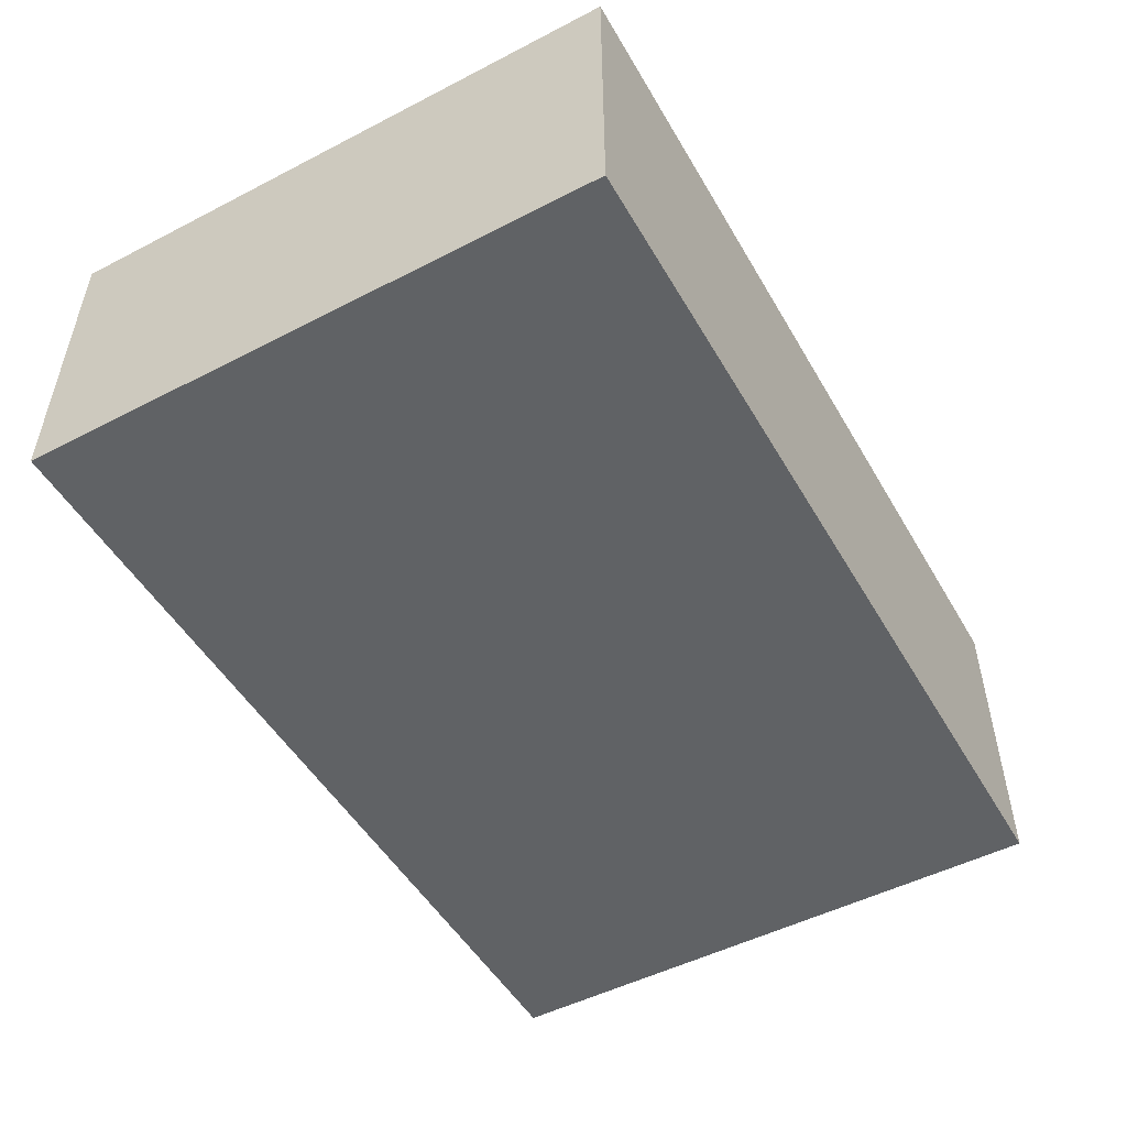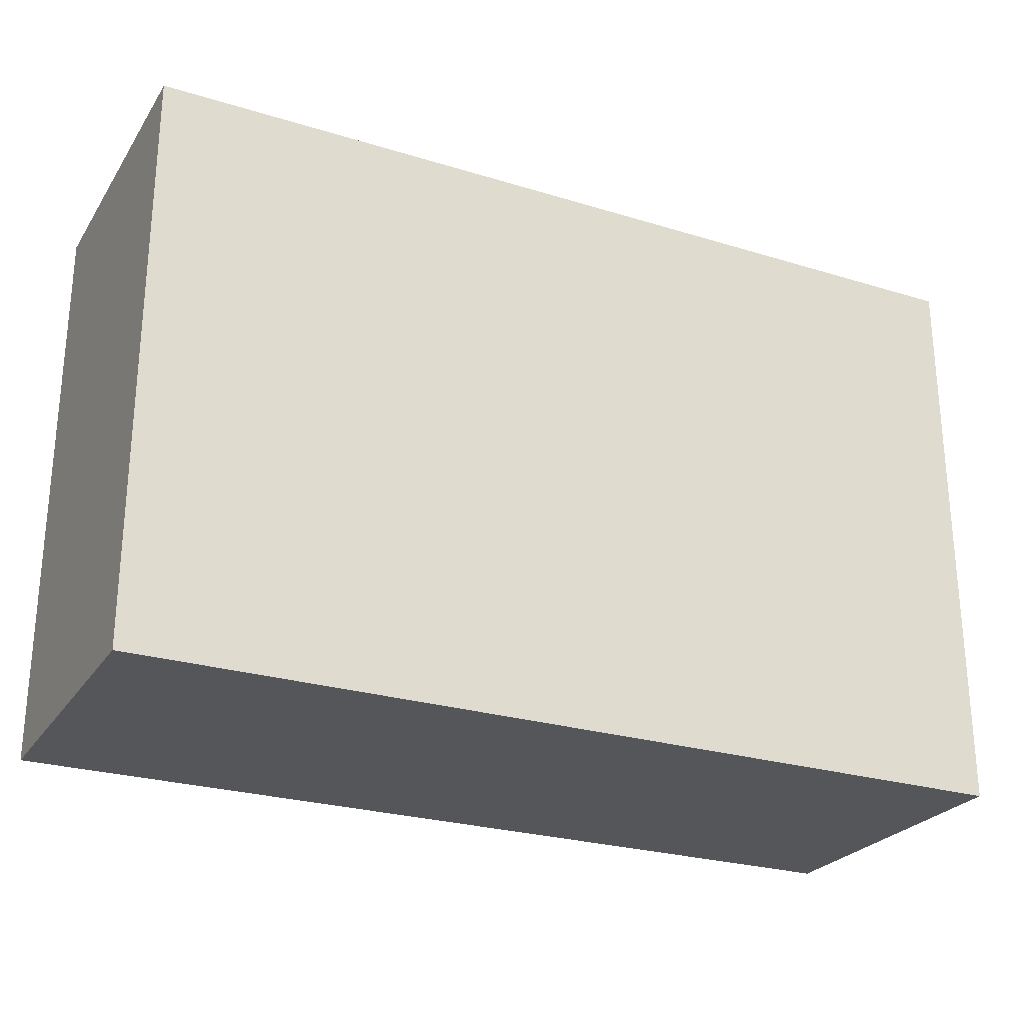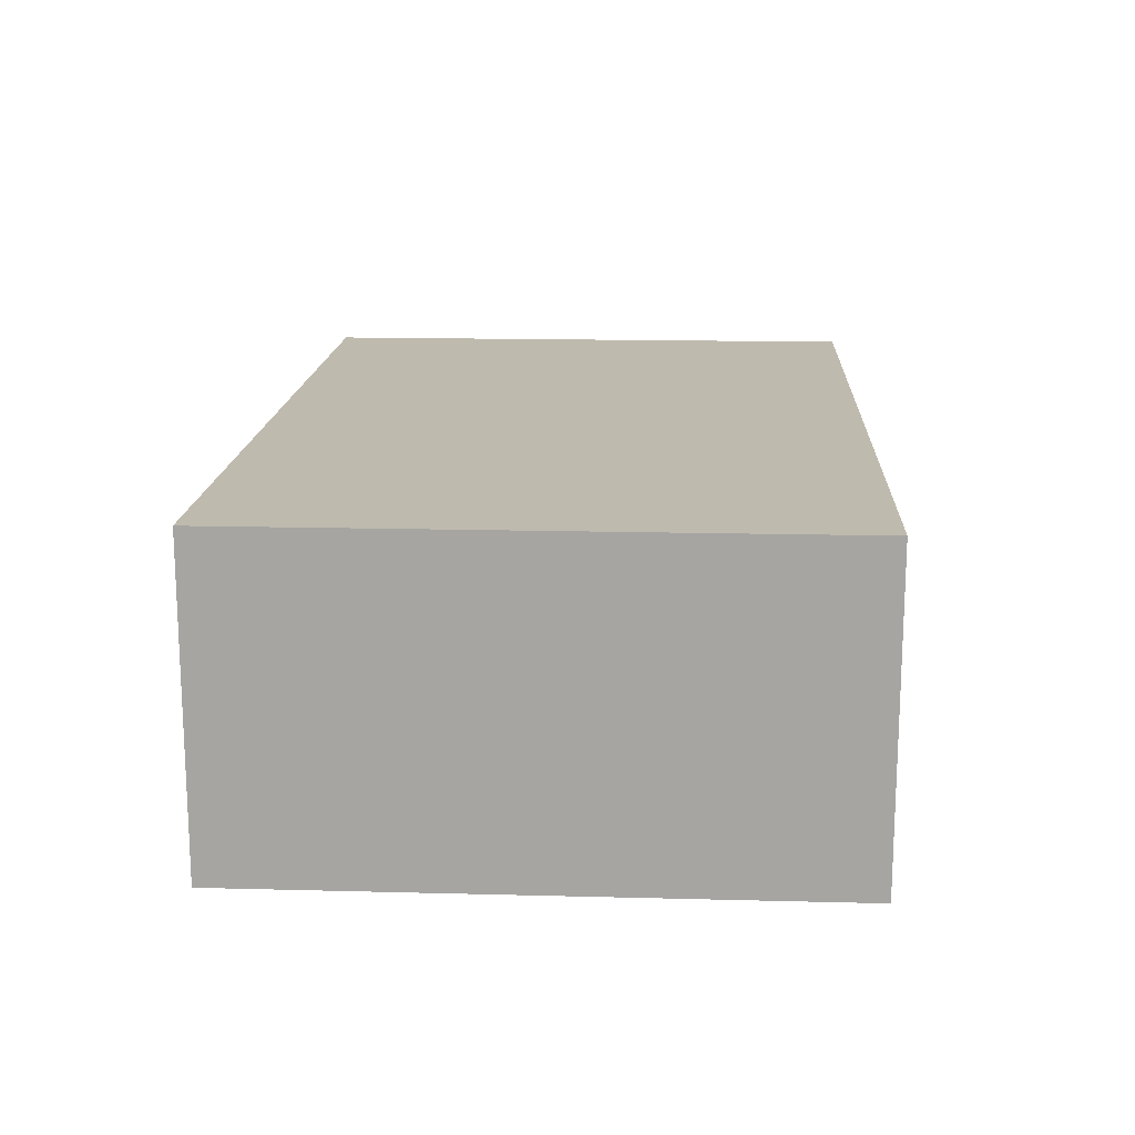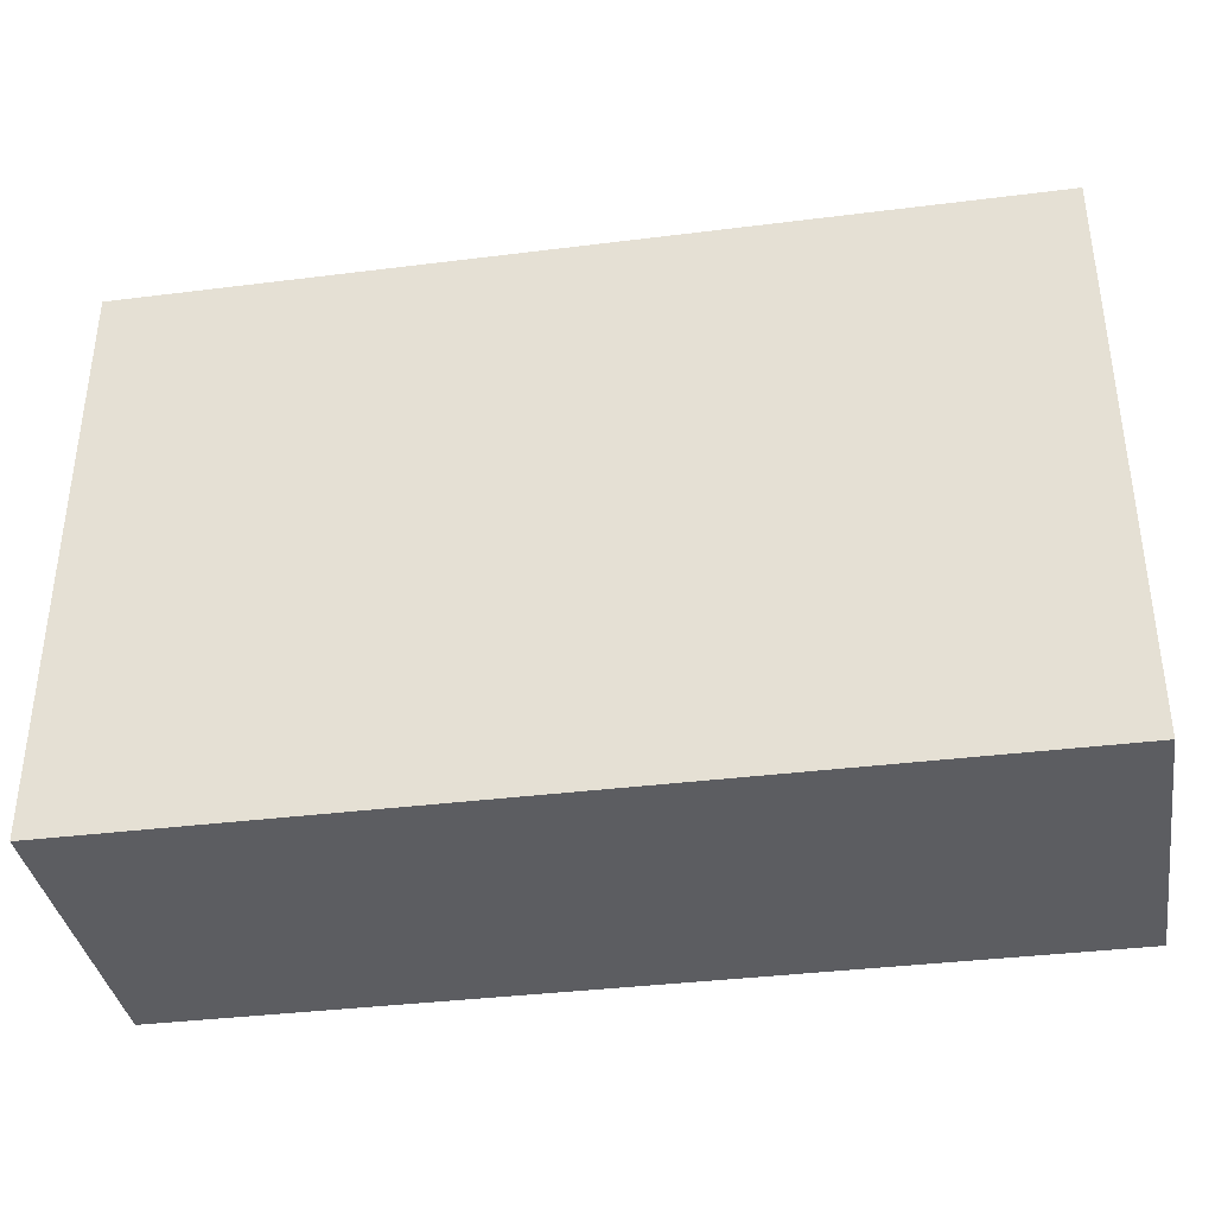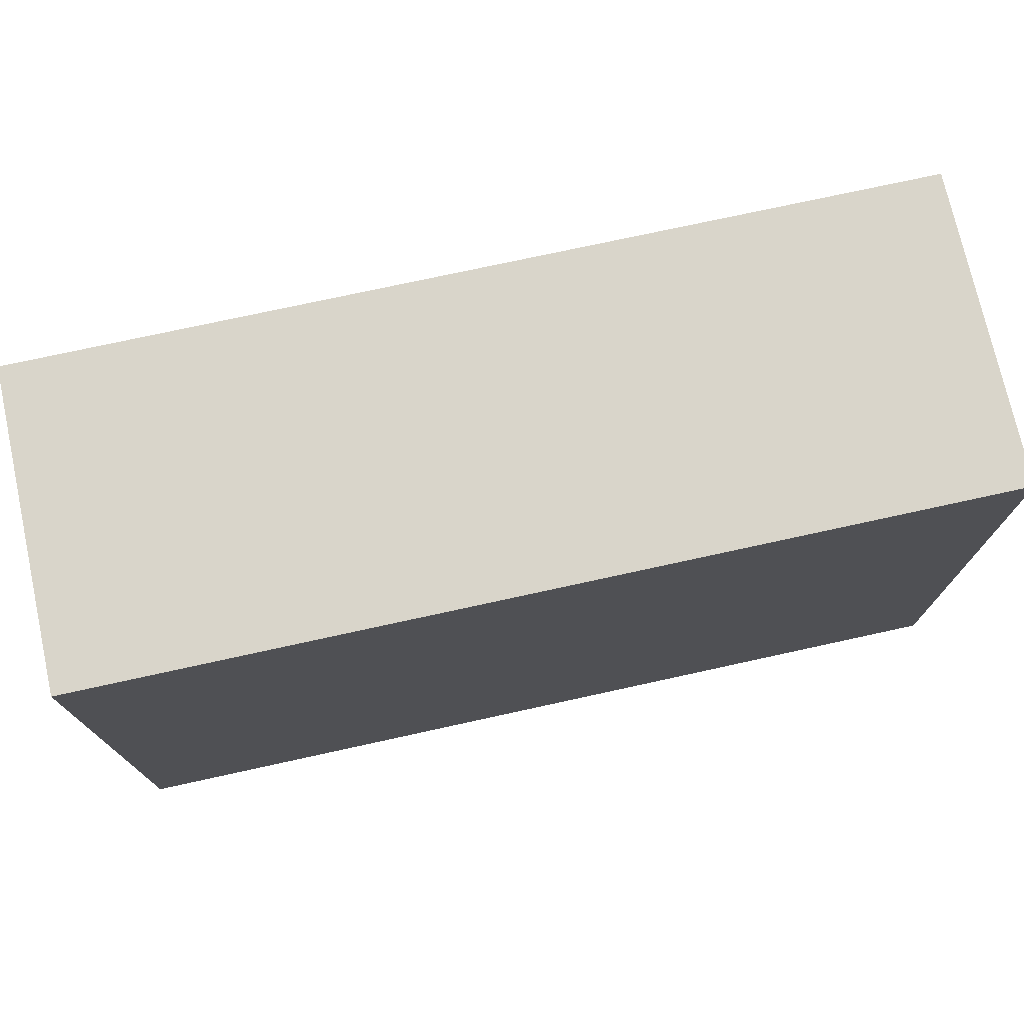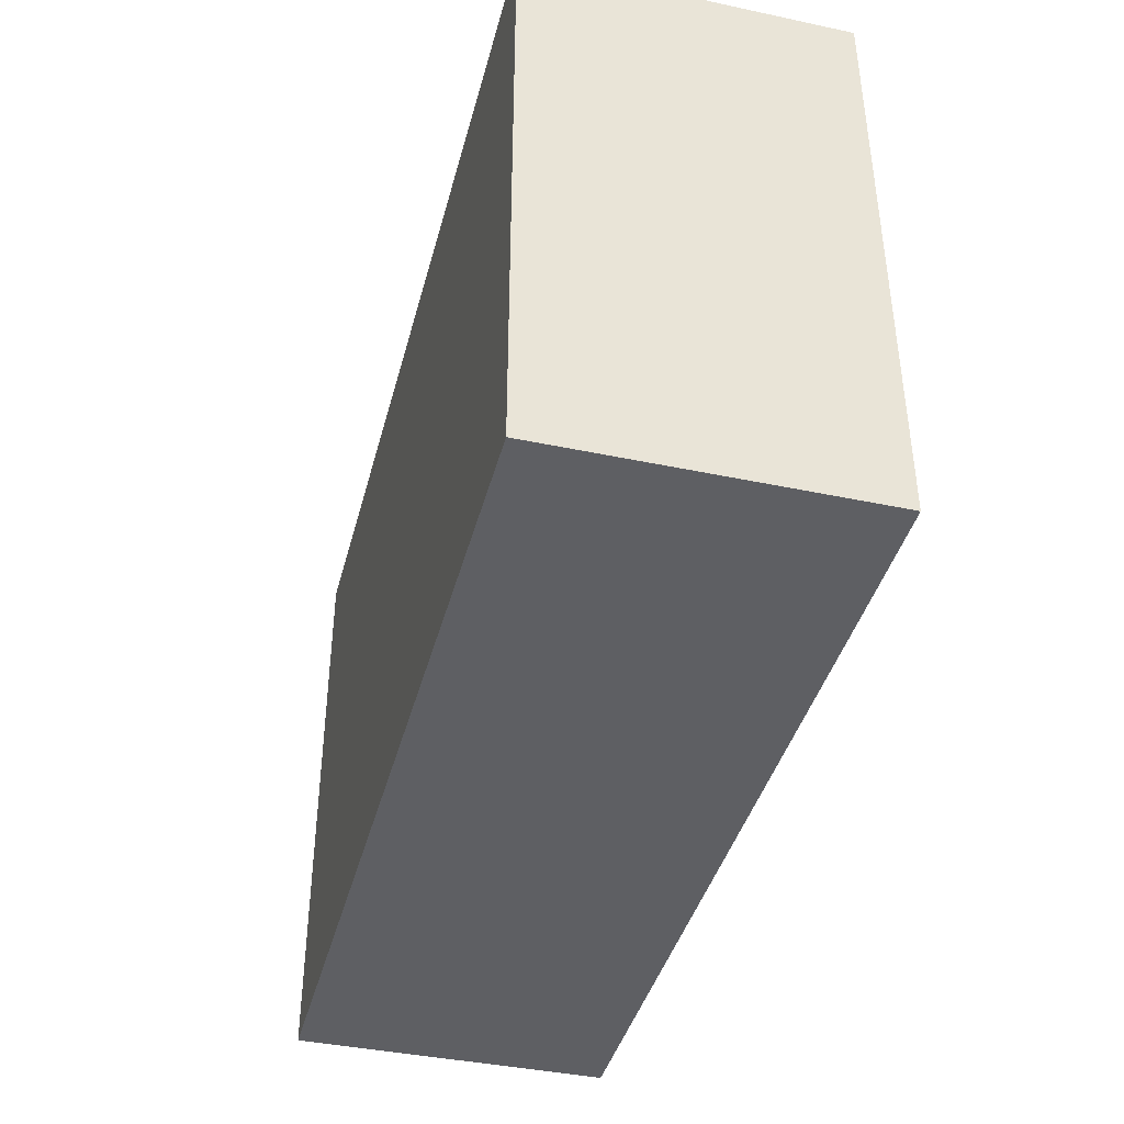
<metadata>
{"format":"obj","ext":"obj","renderer":"f3d","projection":"perspective","resolution":1024,"background":"white","views":[{"elev":-50.5,"azim":119.4,"up":"+Y"},{"elev":-25.8,"azim":-26.0,"up":"+Z"},{"elev":15.8,"azim":-86.9,"up":"+Y"},{"elev":-36.9,"azim":9.2,"up":"+Z"},{"elev":74.4,"azim":167.6,"up":"+Z"},{"elev":-40.8,"azim":-104.5,"up":"+Z"}]}
</metadata>
<code>
v 0 0 0
v 0 0.7 0
v 2 0.7 0
v 2 0 0
v 0 0 1.3
v 0 0 0
v 2 0 0
v 2 0 1.3
v 0 0.7 1.3
v 0 0 1.3
v 2 0 1.3
v 2 0.7 1.3
v 0 0.7 0
v 0 0.7 1.3
v 2 0.7 1.3
v 2 0.7 0
v 2 0.7 0
v 2 0.7 1.3
v 2 0 1.3
v 2 0 0
v 0 0.7 1.3
v 0 0.7 0
v 0 0 0
v 0 0 1.3
g 8db951f4-e31d-11ea-b77d-54bf646e7e1f
f 1 2 4
f 4 2 3
g 8db9c74a-e31d-11ea-831b-54bf646e7e1f
f 5 6 8
f 8 6 7
g 8dba3c6c-e31d-11ea-9e7c-54bf646e7e1f
f 9 10 12
f 12 10 11
g 8dbab19e-e31d-11ea-a8b8-54bf646e7e1f
f 13 14 16
f 16 14 15
g 8dbb4e0a-e31d-11ea-8e02-54bf646e7e1f
f 17 18 20
f 20 18 19
g 8dbbea3a-e31d-11ea-b567-54bf646e7e1f
f 21 22 24
f 24 22 23

</code>
